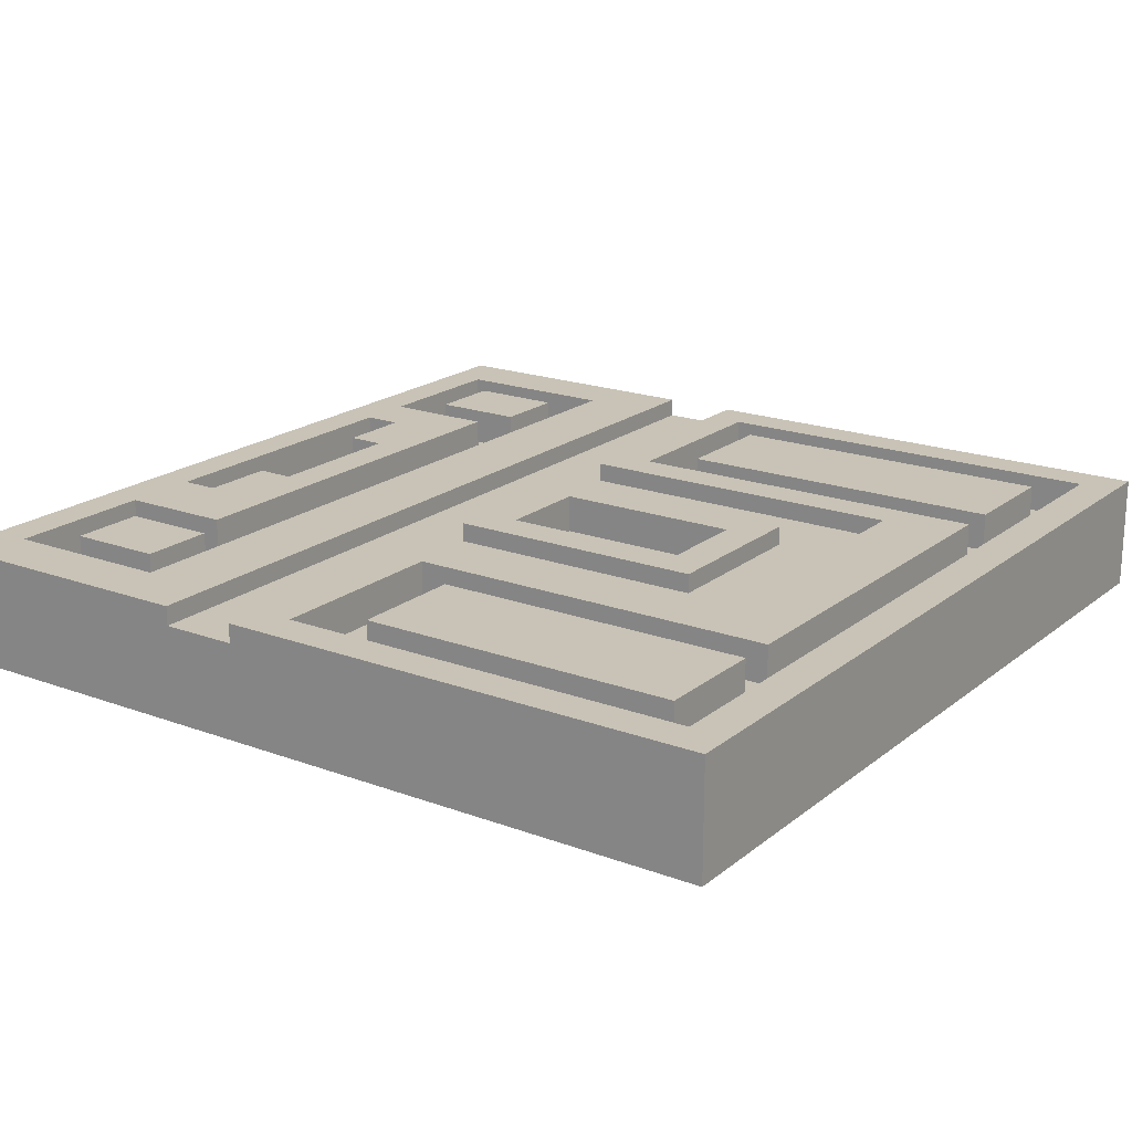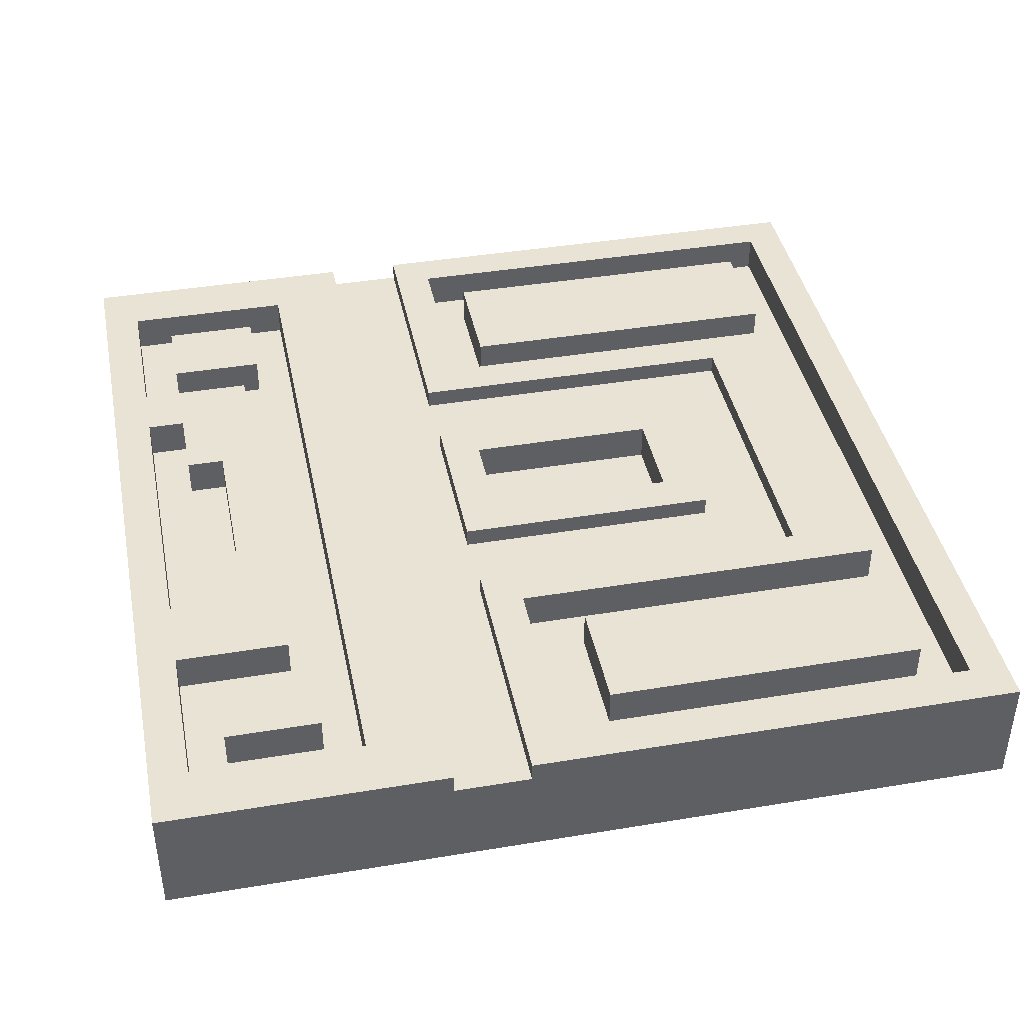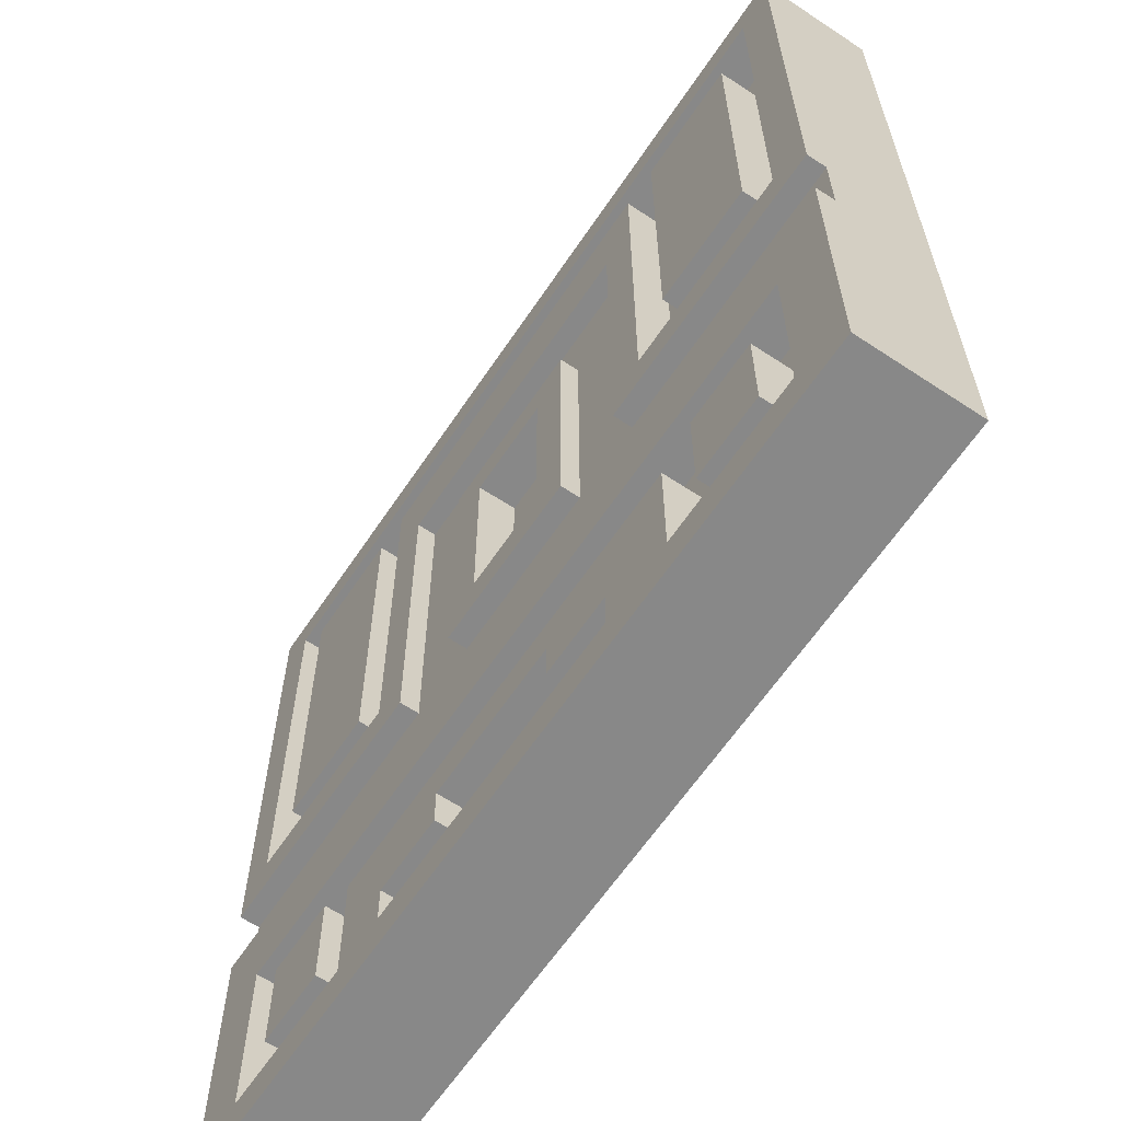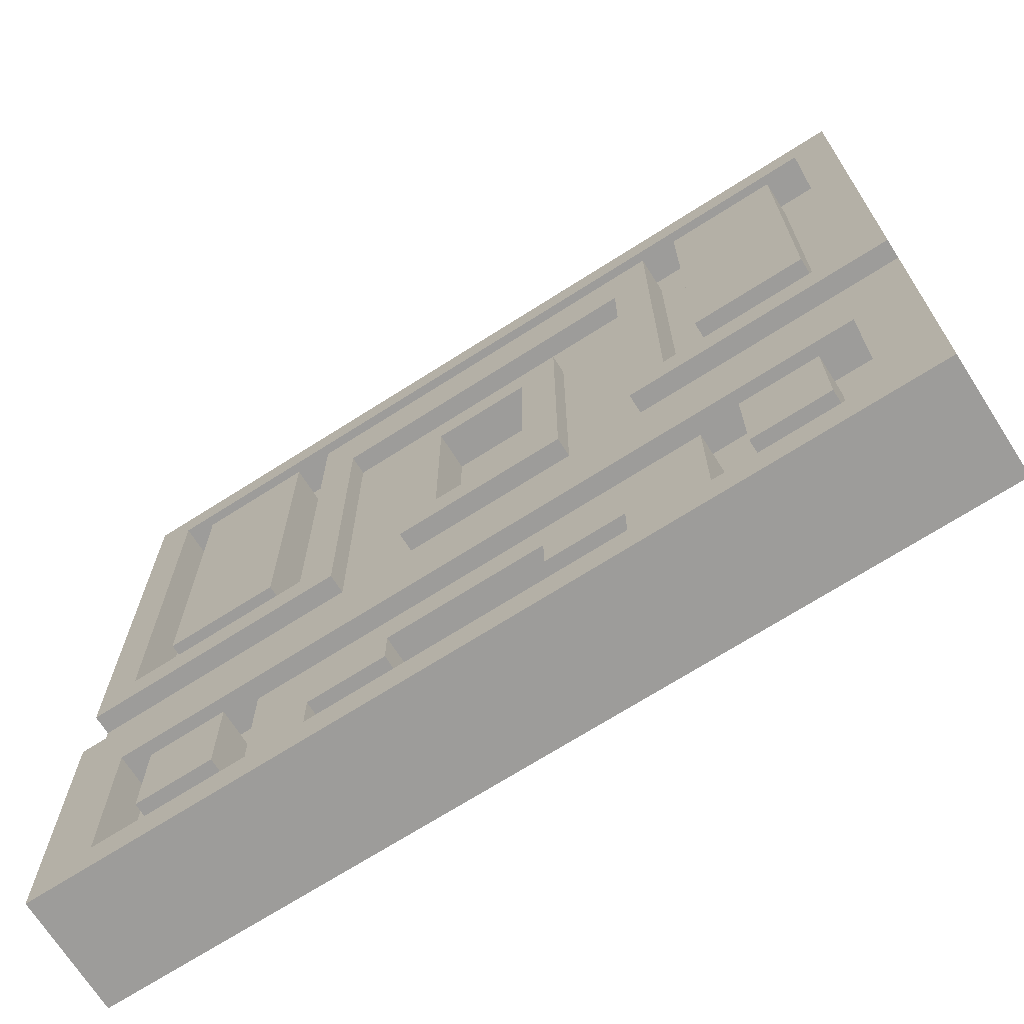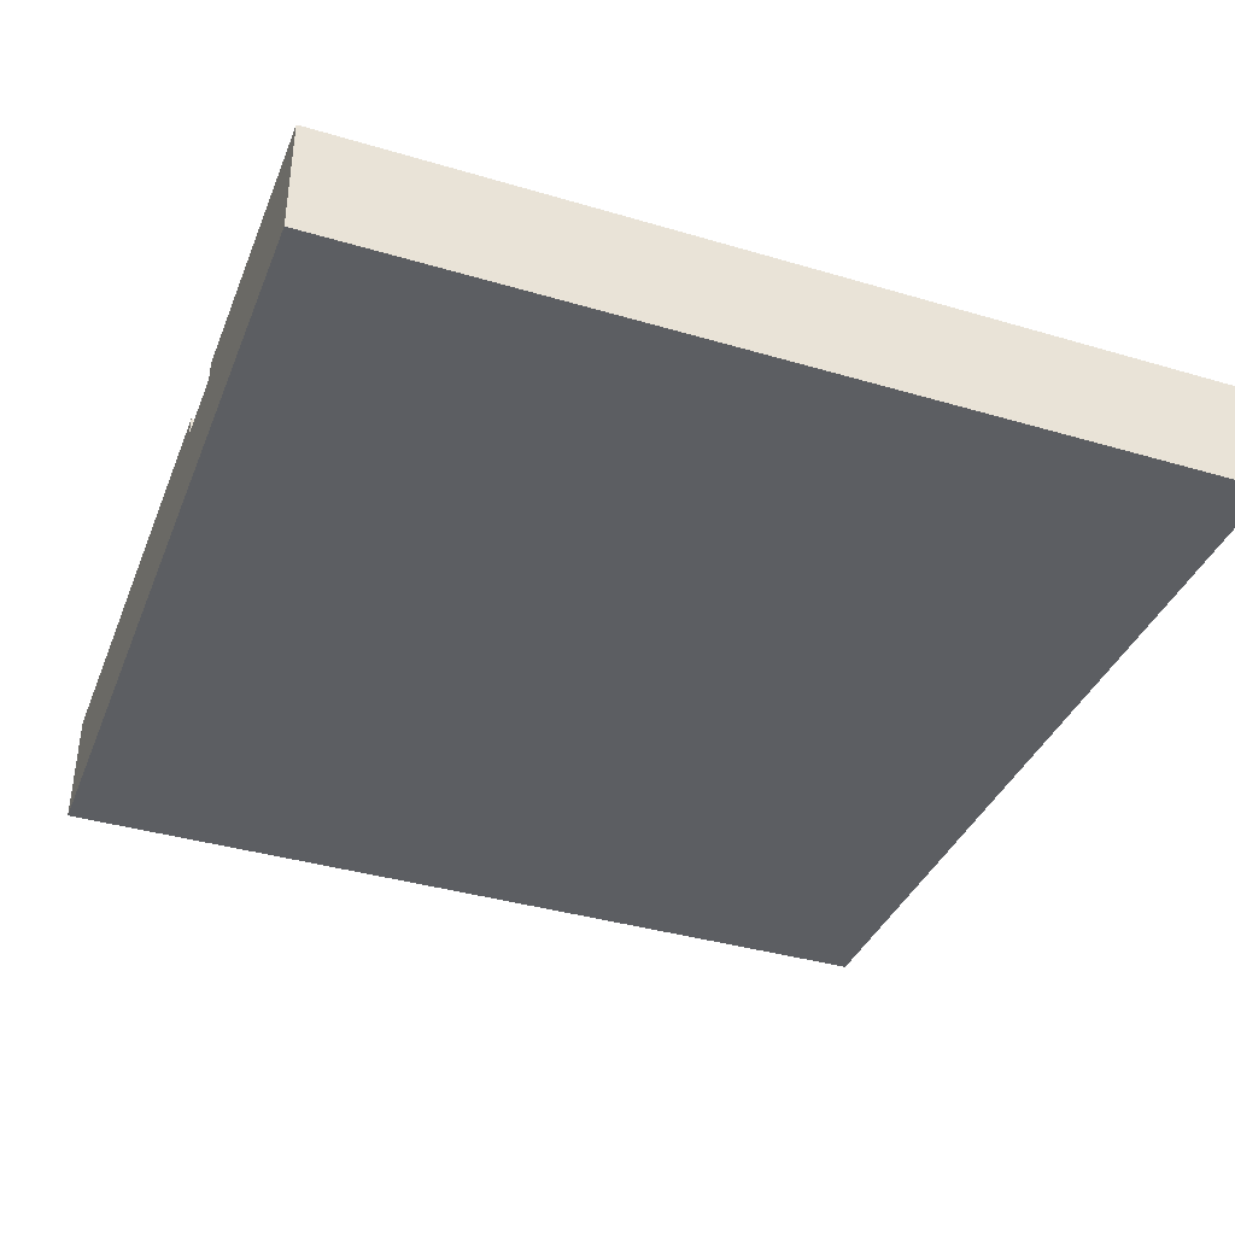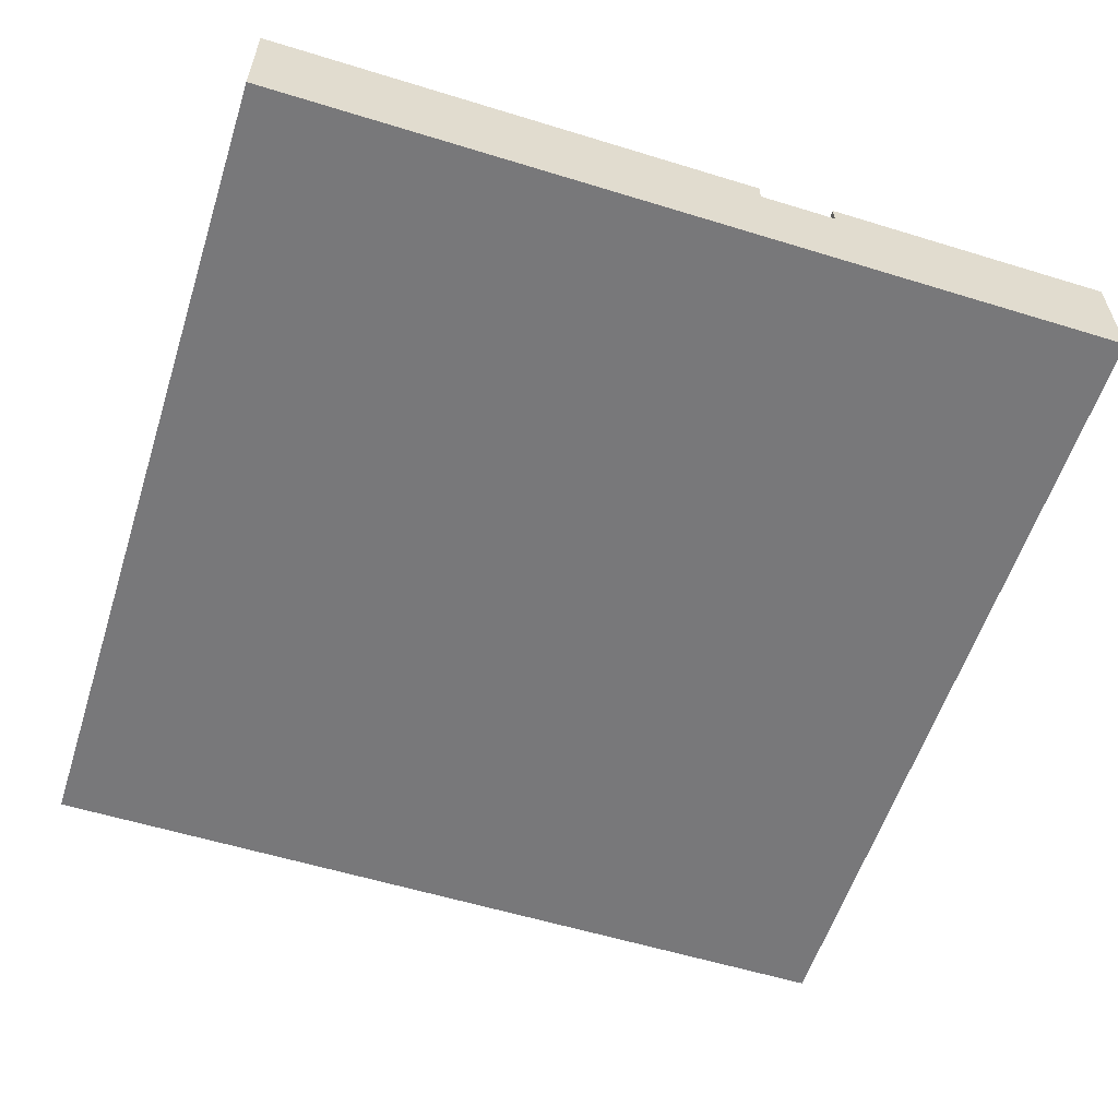
<metadata>
{"format":"obj","ext":"obj","renderer":"f3d","projection":"perspective","resolution":1024,"background":"white","views":[{"elev":19.5,"azim":-55.2,"up":"+Y"},{"elev":41.3,"azim":-101.4,"up":"+Y"},{"elev":-62.9,"azim":-123.8,"up":"+Z"},{"elev":-70.3,"azim":-147.5,"up":"+Z"},{"elev":-37.9,"azim":159.4,"up":"+Y"},{"elev":-57.6,"azim":72.3,"up":"+Y"}]}
</metadata>
<code>
v -22.5 0 22.5
v -22.5 0 -22.5
v -22.5 4 -3.5
v -22.5 4 -7.5
v -22.5 5 -3.5
v -22.5 5 -7.5
v -22.5 6 22.5
v -22.5 6 -3.5
v -22.5 6 -7.5
v -22.5 6 -22.5
v -18.5 4 18.5
v -18.5 4 1.5
v -18.5 6 18.5
v -18.5 6 1.5
v -17.5 4 -13.5
v -17.5 4 -18.5
v -17.5 6 -13.5
v -17.5 6 -18.5
v -11.5 4 -14.5
v -11.5 4 -20.5
v -11.5 6 -14.5
v -11.5 6 -20.5
v -10.5 4 18.5
v -10.5 4 -1.5
v -10.5 6 18.5
v -10.5 6 -1.5
v -4.5 5 10.5
v -4.5 5 -3.5
v -4.5 6 10.5
v -4.5 6 -3.5
v 2.5 4 8.5
v 2.5 4 -1.5
v 2.5 6 8.5
v 2.5 6 -1.5
v 4.5 4 -16.5
v 4.5 4 -18.5
v 4.5 6 -16.5
v 4.5 6 -18.5
v 8.5 4 -18.5
v 8.5 4 -20.5
v 8.5 5 14.5
v 8.5 5 -3.5
v 8.5 6 14.5
v 8.5 6 -3.5
v 8.5 6 -18.5
v 8.5 6 -20.5
v 12.5 4 18.5
v 12.5 4 0.5
v 12.5 6 18.5
v 12.5 6 0.5
v 13.5 4 -13.5
v 13.5 4 -18.5
v 13.5 6 -13.5
v 13.5 6 -18.5
v 19.5 4 -11.5
v 19.5 4 -20.5
v 19.5 6 -11.5
v 19.5 6 -20.5
v 20.5 4 20.5
v 20.5 4 -1.5
v 20.5 6 20.5
v 20.5 6 -1.5
v -20.5 4 20.5
v -20.5 4 -1.5
v -20.5 6 20.5
v -20.5 6 -1.5
v -19.5 4 -11.5
v -19.5 4 -20.5
v -19.5 6 -11.5
v -19.5 6 -20.5
v -13.5 4 -13.5
v -13.5 4 -18.5
v -13.5 6 -13.5
v -13.5 6 -18.5
v -12.5 4 18.5
v -12.5 4 1.5
v -12.5 6 18.5
v -12.5 6 1.5
v -8.5 5 14.5
v -8.5 5 -3.5
v -8.5 6 14.5
v -8.5 6 -3.5
v -7.5 4 -18.5
v -7.5 4 -20.5
v -7.5 6 -18.5
v -7.5 6 -20.5
v -3.5 4 -16.5
v -3.5 4 -18.5
v -3.5 6 -16.5
v -3.5 6 -18.5
v -2.5 4 8.5
v -2.5 4 -1.5
v -2.5 6 8.5
v -2.5 6 -1.5
v 4.5 5 10.5
v 4.5 5 -3.5
v 4.5 6 10.5
v 4.5 6 -3.5
v 10.5 4 18.5
v 10.5 4 -1.5
v 10.5 6 18.5
v 10.5 6 -1.5
v 11.5 4 -14.5
v 11.5 4 -20.5
v 11.5 6 -14.5
v 11.5 6 -20.5
v 17.5 4 -13.5
v 17.5 4 -18.5
v 17.5 6 -13.5
v 17.5 6 -18.5
v 18.5 4 18.5
v 18.5 4 0.5
v 18.5 6 18.5
v 18.5 6 0.5
v 22.5 0 22.5
v 22.5 0 -22.5
v 22.5 3 -12.5
v 22.5 3 -16.5
v 22.5 4 -3.5
v 22.5 4 -7.5
v 22.5 4 -12.5
v 22.5 4 -16.5
v 22.5 5 -3.5
v 22.5 5 -7.5
v 22.5 6 22.5
v 22.5 6 -3.5
v 22.5 6 -7.5
v 22.5 6 -22.5
v -22.5 0 22.5
v -22.5 6 22.5
v 22.5 0 22.5
v 22.5 6 22.5
v -18.5 4 18.5
v -18.5 6 18.5
v -12.5 4 18.5
v -12.5 6 18.5
v -10.5 4 18.5
v -10.5 6 18.5
v 10.5 4 18.5
v 10.5 6 18.5
v 12.5 4 18.5
v 12.5 6 18.5
v 18.5 4 18.5
v 18.5 6 18.5
v -4.5 5 10.5
v -4.5 6 10.5
v 4.5 5 10.5
v 4.5 6 10.5
v -20.5 4 -1.5
v -20.5 6 -1.5
v -10.5 4 -1.5
v -10.5 6 -1.5
v -2.5 4 -1.5
v -2.5 6 -1.5
v 2.5 4 -1.5
v 2.5 6 -1.5
v 10.5 4 -1.5
v 10.5 6 -1.5
v 20.5 4 -1.5
v 20.5 6 -1.5
v -22.5 5 -7.5
v -22.5 6 -7.5
v 22.5 5 -7.5
v 22.5 6 -7.5
v -17.5 4 -13.5
v -17.5 6 -13.5
v -13.5 4 -13.5
v -13.5 6 -13.5
v 13.5 4 -13.5
v 13.5 6 -13.5
v 17.5 4 -13.5
v 17.5 6 -13.5
v -11.5 4 -14.5
v -11.5 6 -14.5
v 11.5 4 -14.5
v 11.5 6 -14.5
v -19.5 4 -20.5
v -19.5 6 -20.5
v -11.5 4 -20.5
v -11.5 6 -20.5
v -7.5 4 -20.5
v -7.5 6 -20.5
v 8.5 4 -20.5
v 8.5 6 -20.5
v 11.5 4 -20.5
v 11.5 6 -20.5
v 19.5 4 -20.5
v 19.5 6 -20.5
v -20.5 4 20.5
v -20.5 6 20.5
v 20.5 4 20.5
v 20.5 6 20.5
v -8.5 5 14.5
v -8.5 6 14.5
v 8.5 5 14.5
v 8.5 6 14.5
v -2.5 4 8.5
v -2.5 6 8.5
v 2.5 4 8.5
v 2.5 6 8.5
v -18.5 4 1.5
v -18.5 6 1.5
v -12.5 4 1.5
v -12.5 6 1.5
v 12.5 4 0.5
v 12.5 6 0.5
v 18.5 4 0.5
v 18.5 6 0.5
v -22.5 5 -3.5
v -22.5 6 -3.5
v -8.5 5 -3.5
v -8.5 6 -3.5
v -4.5 5 -3.5
v -4.5 6 -3.5
v 4.5 5 -3.5
v 4.5 6 -3.5
v 8.5 5 -3.5
v 8.5 6 -3.5
v 22.5 5 -3.5
v 22.5 6 -3.5
v -19.5 4 -11.5
v -19.5 6 -11.5
v 19.5 4 -11.5
v 19.5 6 -11.5
v -3.5 4 -16.5
v -3.5 6 -16.5
v 4.5 4 -16.5
v 4.5 6 -16.5
v -17.5 4 -18.5
v -17.5 6 -18.5
v -13.5 4 -18.5
v -13.5 6 -18.5
v -7.5 4 -18.5
v -7.5 6 -18.5
v -3.5 4 -18.5
v -3.5 6 -18.5
v 4.5 4 -18.5
v 4.5 6 -18.5
v 8.5 4 -18.5
v 8.5 6 -18.5
v 13.5 4 -18.5
v 13.5 6 -18.5
v 17.5 4 -18.5
v 17.5 6 -18.5
v -22.5 0 -22.5
v -22.5 6 -22.5
v 22.5 0 -22.5
v 22.5 6 -22.5
v -22.5 0 22.5
v 22.5 0 22.5
v -22.5 0 -22.5
v 22.5 0 -22.5
v -20.5 4 20.5
v 20.5 4 20.5
v -18.5 4 18.5
v -12.5 4 18.5
v -10.5 4 18.5
v 10.5 4 18.5
v 12.5 4 18.5
v 18.5 4 18.5
v -2.5 4 8.5
v 2.5 4 8.5
v -18.5 4 1.5
v -12.5 4 1.5
v 12.5 4 0.5
v 18.5 4 0.5
v -20.5 4 -1.5
v -10.5 4 -1.5
v -2.5 4 -1.5
v 2.5 4 -1.5
v 10.5 4 -1.5
v 20.5 4 -1.5
v -19.5 4 -11.5
v 19.5 4 -11.5
v -17.5 4 -13.5
v -13.5 4 -13.5
v 13.5 4 -13.5
v 17.5 4 -13.5
v -11.5 4 -14.5
v 11.5 4 -14.5
v -3.5 4 -16.5
v 4.5 4 -16.5
v -17.5 4 -18.5
v -13.5 4 -18.5
v -7.5 4 -18.5
v -3.5 4 -18.5
v 4.5 4 -18.5
v 8.5 4 -18.5
v 13.5 4 -18.5
v 17.5 4 -18.5
v -19.5 4 -20.5
v -11.5 4 -20.5
v -7.5 4 -20.5
v 8.5 4 -20.5
v 11.5 4 -20.5
v 19.5 4 -20.5
v -8.5 5 14.5
v 8.5 5 14.5
v -4.5 5 10.5
v 4.5 5 10.5
v -22.5 5 -3.5
v -8.5 5 -3.5
v -4.5 5 -3.5
v 4.5 5 -3.5
v 8.5 5 -3.5
v 22.5 5 -3.5
v -22.5 5 -7.5
v 22.5 5 -7.5
v -22.5 6 22.5
v 22.5 6 22.5
v -20.5 6 20.5
v 20.5 6 20.5
v -18.5 6 18.5
v -12.5 6 18.5
v -10.5 6 18.5
v 10.5 6 18.5
v 12.5 6 18.5
v 18.5 6 18.5
v -8.5 6 14.5
v 8.5 6 14.5
v -4.5 6 10.5
v 4.5 6 10.5
v -2.5 6 8.5
v 2.5 6 8.5
v -18.5 6 1.5
v -12.5 6 1.5
v 12.5 6 0.5
v 18.5 6 0.5
v -20.5 6 -1.5
v -10.5 6 -1.5
v -2.5 6 -1.5
v 2.5 6 -1.5
v 10.5 6 -1.5
v 20.5 6 -1.5
v -22.5 6 -3.5
v -8.5 6 -3.5
v -4.5 6 -3.5
v 4.5 6 -3.5
v 8.5 6 -3.5
v 22.5 6 -3.5
v -22.5 6 -7.5
v 22.5 6 -7.5
v -19.5 6 -11.5
v 19.5 6 -11.5
v -17.5 6 -13.5
v -13.5 6 -13.5
v 13.5 6 -13.5
v 17.5 6 -13.5
v -11.5 6 -14.5
v 11.5 6 -14.5
v -3.5 6 -16.5
v 4.5 6 -16.5
v -17.5 6 -18.5
v -13.5 6 -18.5
v -7.5 6 -18.5
v -3.5 6 -18.5
v 4.5 6 -18.5
v 8.5 6 -18.5
v 13.5 6 -18.5
v 17.5 6 -18.5
v -19.5 6 -20.5
v -11.5 6 -20.5
v -7.5 6 -20.5
v 8.5 6 -20.5
v 11.5 6 -20.5
v 19.5 6 -20.5
v -22.5 6 -22.5
v 22.5 6 -22.5
f 3 2 1
f 4 2 3
f 5 3 1
f 5 4 3
f 6 2 4
f 6 4 5
f 7 5 1
f 8 5 7
f 9 2 6
f 10 2 9
f 13 12 11
f 14 12 13
f 17 16 15
f 18 16 17
f 21 20 19
f 22 20 21
f 25 24 23
f 26 24 25
f 29 28 27
f 30 28 29
f 33 32 31
f 34 32 33
f 37 36 35
f 38 36 37
f 43 42 41
f 44 42 43
f 45 40 39
f 46 40 45
f 49 48 47
f 50 48 49
f 53 52 51
f 54 52 53
f 57 56 55
f 58 56 57
f 61 60 59
f 62 60 61
f 63 64 65
f 65 64 66
f 67 68 69
f 69 68 70
f 71 72 73
f 73 72 74
f 75 76 77
f 77 76 78
f 79 80 81
f 81 80 82
f 83 84 85
f 85 84 86
f 87 88 89
f 89 88 90
f 91 92 93
f 93 92 94
f 95 96 97
f 97 96 98
f 99 100 101
f 101 100 102
f 103 104 105
f 105 104 106
f 107 108 109
f 109 108 110
f 111 112 113
f 113 112 114
f 115 116 117
f 117 116 118
f 115 117 119
f 119 117 120
f 117 118 121
f 120 117 121
f 118 116 122
f 121 118 122
f 119 120 123
f 115 119 123
f 120 121 124
f 123 120 124
f 121 122 124
f 115 123 125
f 125 123 126
f 124 122 127
f 122 116 128
f 127 122 128
f 131 130 129
f 132 130 131
f 135 134 133
f 136 134 135
f 139 138 137
f 140 138 139
f 143 142 141
f 144 142 143
f 147 146 145
f 148 146 147
f 151 150 149
f 152 150 151
f 155 154 153
f 156 154 155
f 159 158 157
f 160 158 159
f 163 162 161
f 164 162 163
f 167 166 165
f 168 166 167
f 171 170 169
f 172 170 171
f 175 174 173
f 176 174 175
f 179 178 177
f 180 178 179
f 183 182 181
f 184 182 183
f 187 186 185
f 188 186 187
f 189 190 191
f 191 190 192
f 193 194 195
f 195 194 196
f 197 198 199
f 199 198 200
f 201 202 203
f 203 202 204
f 205 206 207
f 207 206 208
f 209 210 211
f 211 210 212
f 213 214 215
f 215 214 216
f 217 218 219
f 219 218 220
f 221 222 223
f 223 222 224
f 225 226 227
f 227 226 228
f 229 230 231
f 231 230 232
f 233 234 235
f 235 234 236
f 237 238 239
f 239 238 240
f 241 242 243
f 243 242 244
f 245 246 247
f 247 246 248
f 251 250 249
f 252 250 251
f 253 254 255
f 255 254 256
f 256 254 257
f 257 254 258
f 258 254 259
f 259 254 260
f 253 255 263
f 256 257 264
f 258 259 265
f 260 254 266
f 253 263 267
f 263 264 267
f 264 257 268
f 267 264 268
f 261 262 269
f 269 262 270
f 258 265 271
f 265 266 271
f 266 254 272
f 271 266 272
f 273 274 275
f 275 274 276
f 276 274 277
f 277 274 278
f 276 277 279
f 279 277 280
f 273 275 283
f 276 279 284
f 281 282 286
f 286 282 287
f 280 277 289
f 278 274 290
f 283 284 291
f 273 283 291
f 284 279 292
f 291 284 292
f 287 288 293
f 285 286 293
f 286 287 293
f 293 288 294
f 289 290 295
f 280 289 295
f 290 274 296
f 295 290 296
f 297 298 299
f 299 298 300
f 297 299 302
f 302 299 303
f 300 298 304
f 304 298 305
f 302 303 307
f 305 306 307
f 304 305 307
f 303 304 307
f 301 302 307
f 307 306 308
f 309 310 311
f 311 310 312
f 315 316 319
f 319 316 320
f 321 322 323
f 323 322 324
f 313 314 325
f 325 314 326
f 317 318 327
f 327 318 328
f 309 311 329
f 315 319 330
f 321 323 331
f 324 322 332
f 320 316 333
f 312 310 334
f 309 329 335
f 329 330 335
f 330 319 336
f 335 330 336
f 321 331 337
f 331 332 337
f 332 322 338
f 337 332 338
f 320 333 339
f 333 334 339
f 334 310 340
f 339 334 340
f 341 342 343
f 343 342 344
f 349 350 351
f 351 350 352
f 345 346 353
f 353 346 354
f 349 351 355
f 355 351 356
f 352 350 357
f 357 350 358
f 347 348 359
f 359 348 360
f 341 343 361
f 349 355 362
f 362 355 363
f 358 350 364
f 364 350 365
f 344 342 366
f 364 365 367
f 365 366 367
f 363 364 367
f 362 363 367
f 341 361 367
f 361 362 367
f 366 342 368
f 367 366 368

</code>
